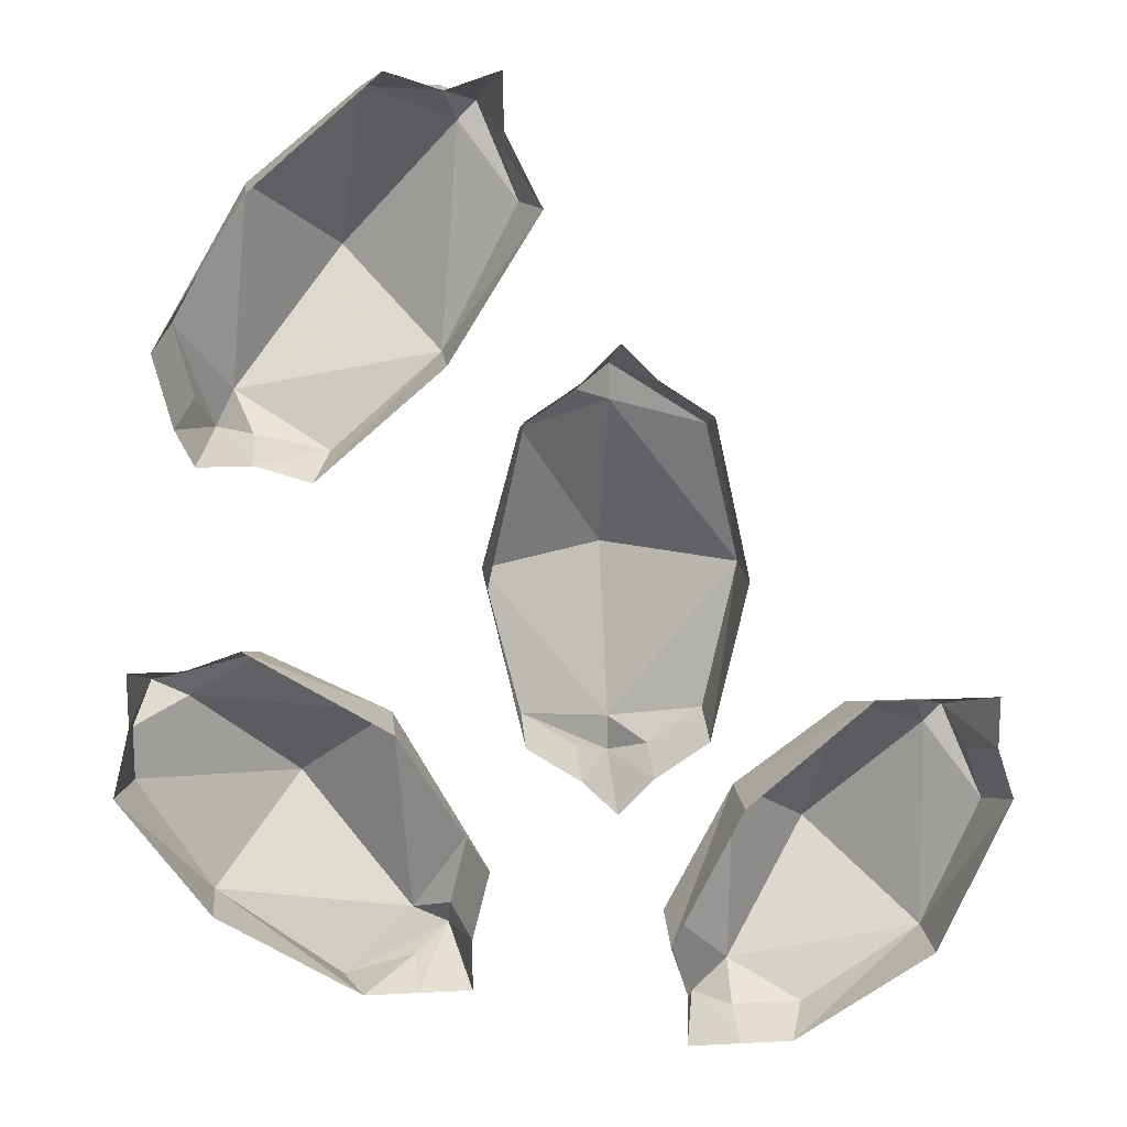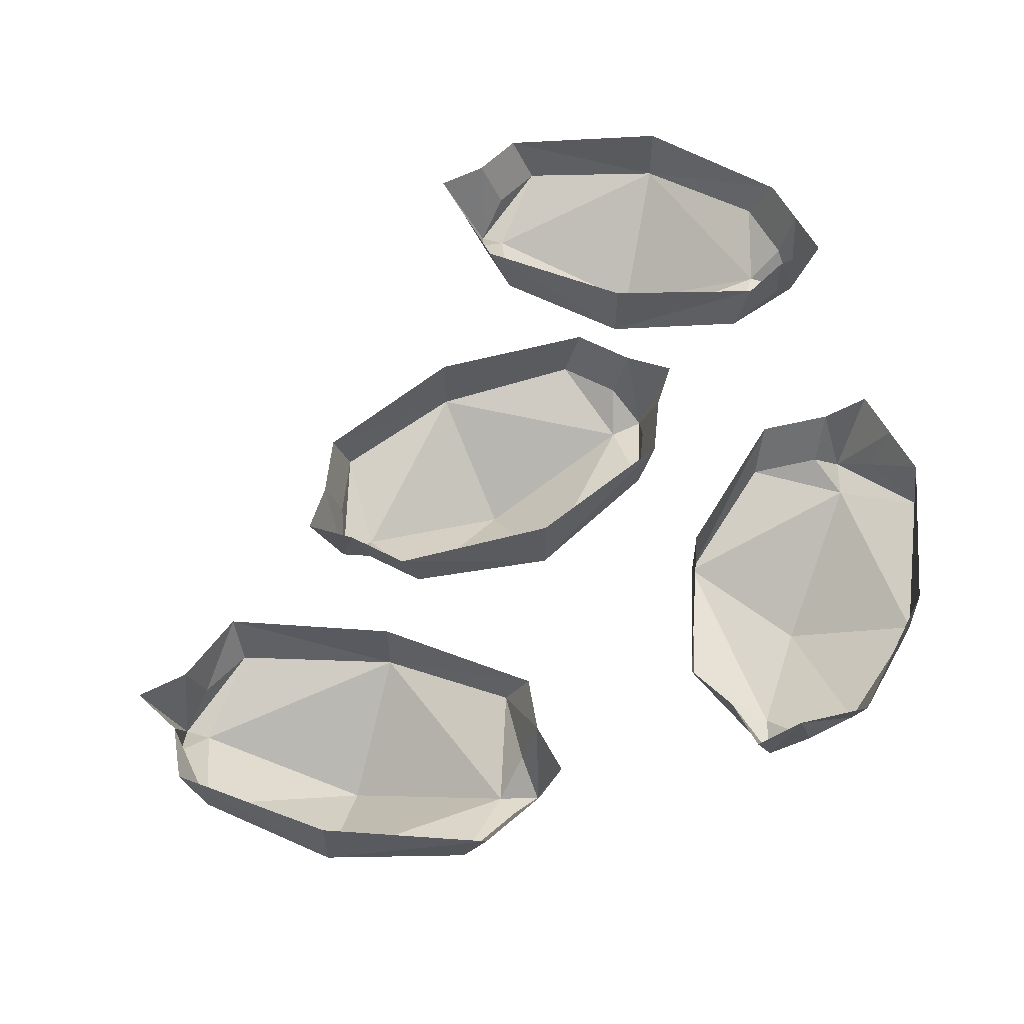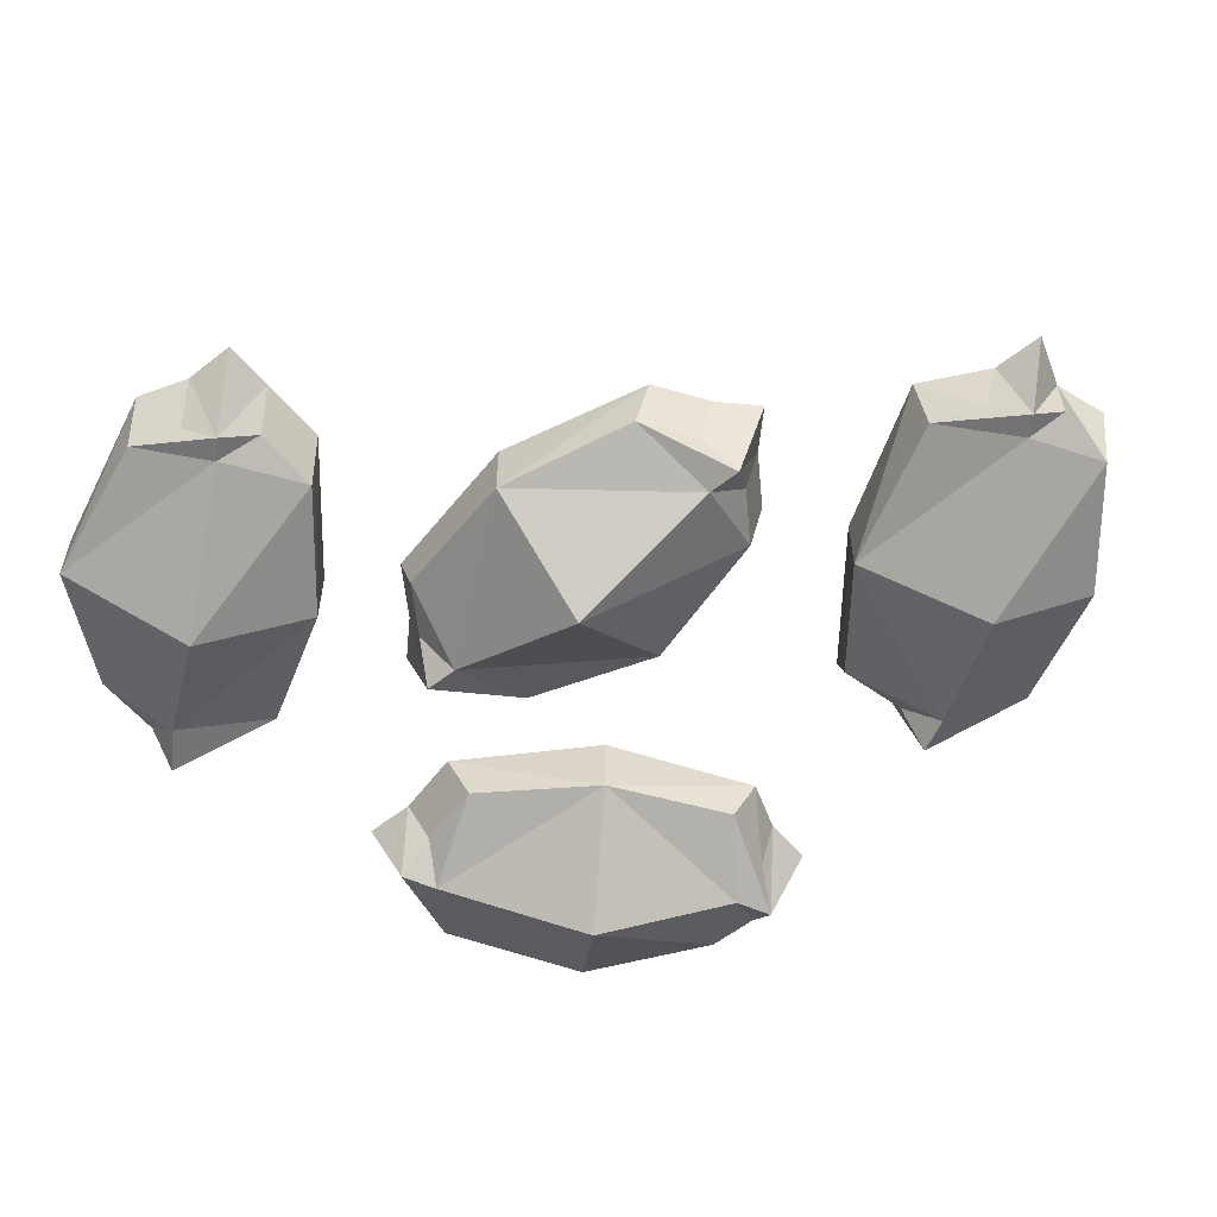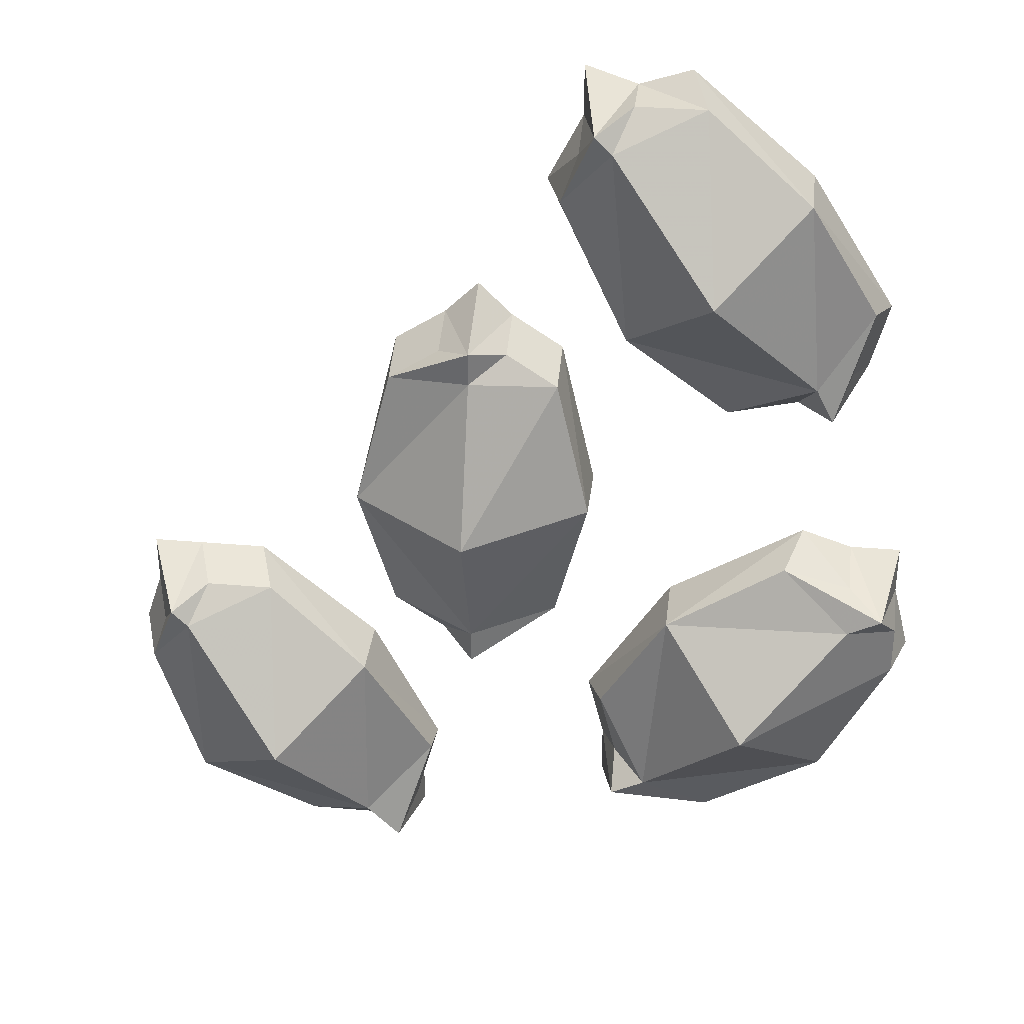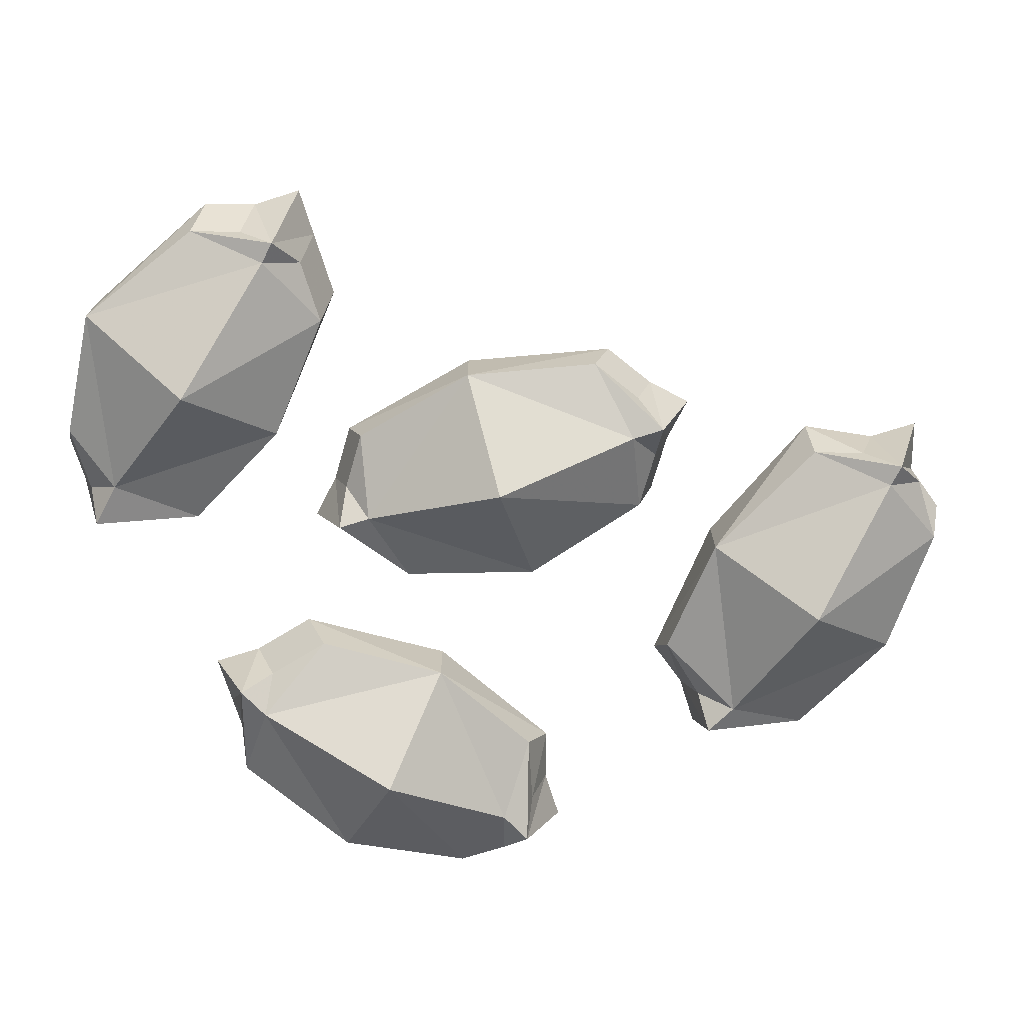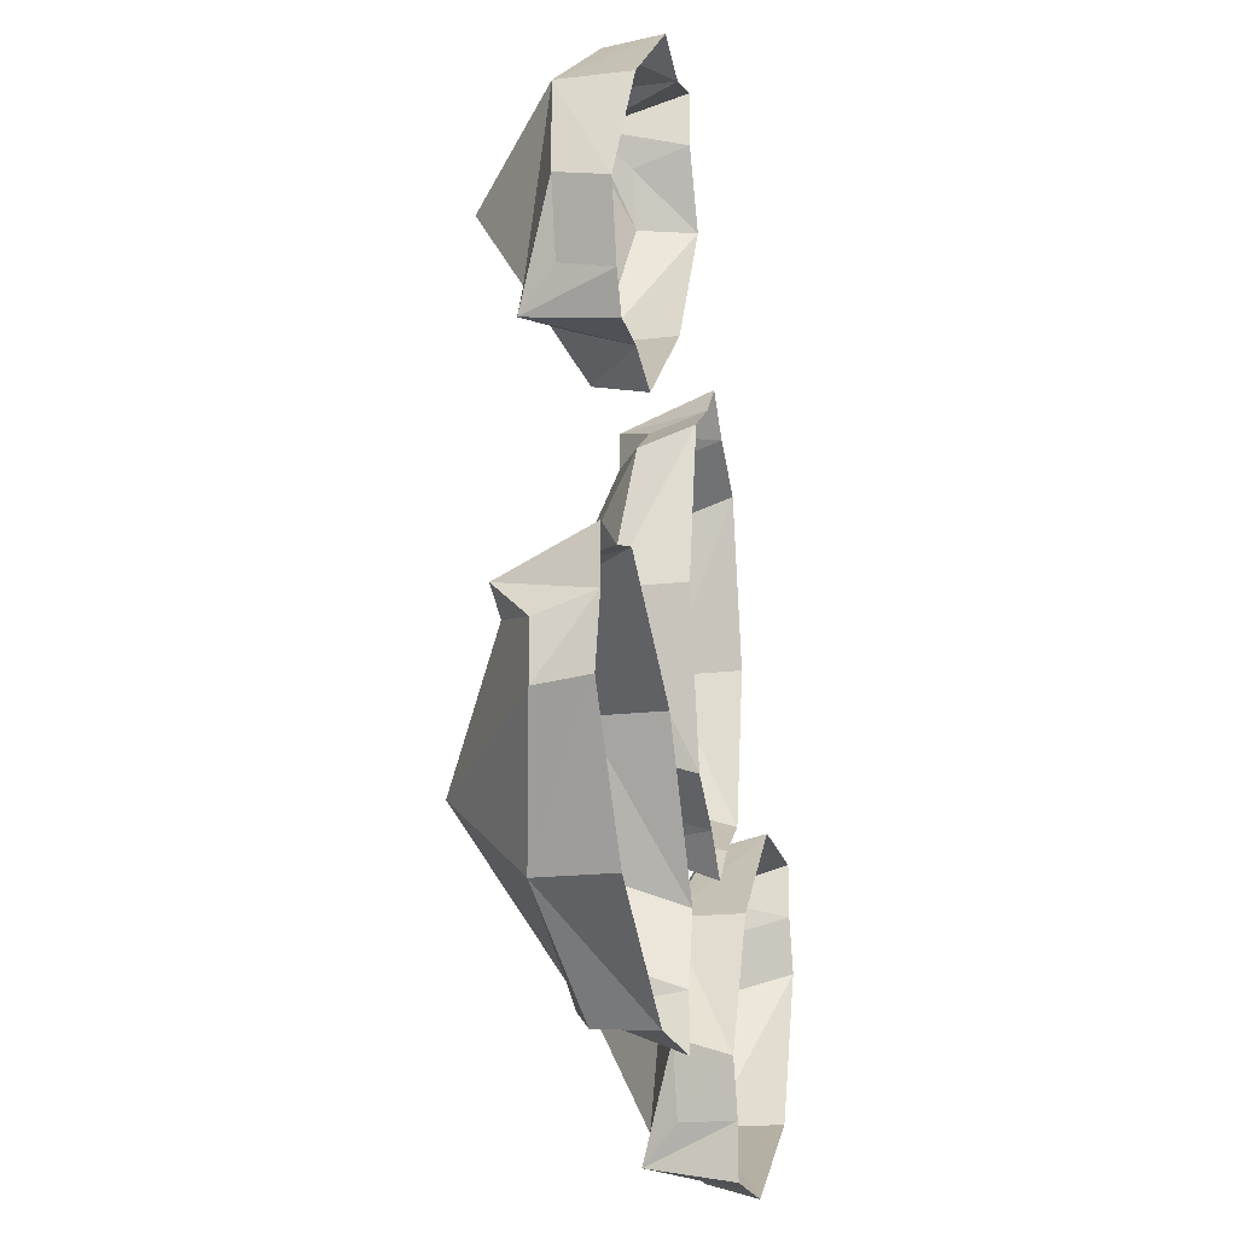
<metadata>
{"format":"obj","ext":"obj","renderer":"f3d","projection":"perspective","resolution":1024,"background":"white","views":[{"elev":16.0,"azim":173.9,"up":"+Z"},{"elev":58.1,"azim":62.2,"up":"+Y"},{"elev":-57.4,"azim":-50.7,"up":"+Y"},{"elev":34.2,"azim":6.7,"up":"+Z"},{"elev":-72.5,"azim":-72.5,"up":"+Y"},{"elev":-19.2,"azim":102.6,"up":"+Z"}]}
</metadata>
<code>
v -0.01562 0 0.08594
v -0.01562 -0.02344 0.07812
v 0 -0.03906 0.08594
v 0 0 0.1016
v 0.01562 0 0.08594
v 0.01562 -0.02344 0.07812
v 0.03906 -0.02344 0.0625
v 0.03906 0 0.07031
v 0.05469 -0.03125 0
v 0.05469 0 0
v 0.03906 0 -0.07031
v 0.03906 -0.02344 -0.0625
v 0.01562 -0.02344 -0.07812
v 0.01562 0 -0.08594
v 0 -0.03906 -0.08594
v 0 0 -0.1016
v -0.01562 0 -0.08594
v -0.01562 -0.02344 -0.07812
v -0.03906 -0.02344 -0.0625
v -0.03906 0 -0.07031
v -0.05469 -0.03125 0
v -0.05469 0 0
v -0.03906 0 0.07031
v -0.03906 -0.02344 0.0625
v 0 -0.03906 -0.07031
v 0 -0.03906 0.07031
v 0 -0.07031 0
v 0.04688 0 0.1875
v 0.04688 -0.02344 0.1797
v 0.05469 -0.03906 0.1953
v 0.04688 0 0.2109
v 0.07031 0 0.2031
v 0.07031 -0.02344 0.2031
v 0.1016 -0.02344 0.2031
v 0.09375 0 0.2109
v 0.1484 -0.03125 0.1641
v 0.1484 0 0.1641
v 0.1875 0 0.1016
v 0.1797 -0.02344 0.1094
v 0.1719 -0.02344 0.07812
v 0.1797 0 0.07031
v 0.1641 -0.03906 0.0625
v 0.1719 0 0.05469
v 0.1484 0 0.05469
v 0.1484 -0.02344 0.0625
v 0.1172 -0.02344 0.05469
v 0.125 0 0.04688
v 0.07031 -0.03125 0.09375
v 0.07031 0 0.09375
v 0.03125 0 0.1562
v 0.03906 -0.02344 0.1562
v 0.1562 -0.03906 0.07812
v 0.0625 -0.03906 0.1875
v 0.1094 -0.07031 0.1328
v 0.1797 0 -0.03125
v 0.1797 -0.02344 -0.03906
v 0.1953 -0.03906 -0.04688
v 0.2031 0 -0.03125
v 0.2031 0 -0.05469
v 0.2031 -0.02344 -0.0625
v 0.2031 -0.02344 -0.08594
v 0.2109 0 -0.08594
v 0.1719 -0.03125 -0.1406
v 0.1719 0 -0.1406
v 0.1094 0 -0.1797
v 0.1172 -0.02344 -0.1797
v 0.08594 -0.02344 -0.1719
v 0.08594 0 -0.1797
v 0.07031 -0.03906 -0.1641
v 0.0625 0 -0.1797
v 0.0625 0 -0.1562
v 0.07031 -0.02344 -0.1484
v 0.0625 -0.02344 -0.1172
v 0.05469 0 -0.125
v 0.09375 -0.03125 -0.0625
v 0.09375 0 -0.0625
v 0.1562 0 -0.02344
v 0.1484 -0.02344 -0.03125
v 0.08594 -0.03906 -0.1562
v 0.1797 -0.03906 -0.05469
v 0.1328 -0.07031 -0.1016
v -0.1641 0 -0.07812
v -0.1562 -0.02344 -0.08594
v -0.1484 -0.03906 -0.07031
v -0.1641 0 -0.05469
v -0.1406 0 -0.05469
v -0.1328 -0.02344 -0.0625
v -0.1016 -0.02344 -0.0625
v -0.1094 0 -0.05469
v -0.05469 -0.03125 -0.1016
v -0.05469 0 -0.1016
v -0.02344 0 -0.1641
v -0.02344 -0.02344 -0.1562
v -0.03125 -0.02344 -0.1875
v -0.03125 0 -0.1875
v -0.03906 -0.03906 -0.2031
v -0.03125 0 -0.2109
v -0.05469 0 -0.2109
v -0.05469 -0.02344 -0.2031
v -0.08594 -0.02344 -0.2031
v -0.07812 0 -0.2109
v -0.1406 -0.03125 -0.1719
v -0.1406 0 -0.1719
v -0.1719 0 -0.1016
v -0.1641 -0.02344 -0.1094
v -0.05469 -0.03906 -0.1875
v -0.1406 -0.03906 -0.07812
v -0.09375 -0.07031 -0.1328
v 0.25 0 0.25
v 0.25 0 0.25
v 0.25 0 0.25
v 0.25 0 0.25
f 1 2 3
f 1 3 4
f 4 3 5
f 5 3 6
f 5 6 7
f 5 7 8
f 11 12 13
f 11 13 14
f 14 13 15
f 14 15 16
f 16 15 17
f 17 15 18
f 17 18 19
f 17 19 20
f 23 24 2
f 23 2 1
f 12 25 15
f 12 15 13
f 25 19 18
f 25 18 15
f 24 26 3
f 24 3 2
f 6 3 26
f 6 26 7
f 28 29 30
f 28 30 31
f 31 30 32
f 32 30 33
f 32 33 34
f 32 34 35
f 38 39 40
f 38 40 41
f 41 40 42
f 41 42 43
f 43 42 44
f 44 42 45
f 44 45 46
f 44 46 47
f 50 51 29
f 50 29 28
f 39 52 42
f 39 42 40
f 52 46 45
f 52 45 42
f 51 53 30
f 51 30 29
f 33 30 53
f 33 53 34
f 55 56 57
f 55 57 58
f 58 57 59
f 59 57 60
f 59 60 61
f 59 61 62
f 65 66 67
f 65 67 68
f 68 67 69
f 68 69 70
f 70 69 71
f 71 69 72
f 71 72 73
f 71 73 74
f 77 78 56
f 77 56 55
f 66 79 69
f 66 69 67
f 79 73 72
f 79 72 69
f 78 80 57
f 78 57 56
f 60 57 80
f 60 80 61
f 82 83 84
f 82 84 85
f 85 84 86
f 86 84 87
f 86 87 88
f 86 88 89
f 92 93 94
f 92 94 95
f 95 94 96
f 95 96 97
f 97 96 98
f 98 96 99
f 98 99 100
f 98 100 101
f 104 105 83
f 104 83 82
f 93 106 96
f 93 96 94
f 106 100 99
f 106 99 96
f 105 107 84
f 105 84 83
f 87 84 107
f 87 107 88
f 8 7 9
f 8 9 10
f 10 9 11
f 11 9 12
f 20 19 21
f 20 21 22
f 22 21 23
f 23 21 24
f 7 26 27
f 7 27 9
f 9 27 25
f 9 25 12
f 21 19 25
f 21 25 27
f 21 27 26
f 21 26 24
f 35 34 36
f 35 36 37
f 37 36 38
f 38 36 39
f 47 46 48
f 47 48 49
f 49 48 50
f 50 48 51
f 34 53 54
f 34 54 36
f 36 54 52
f 36 52 39
f 48 46 52
f 48 52 54
f 48 54 53
f 48 53 51
f 62 61 63
f 62 63 64
f 64 63 65
f 65 63 66
f 74 73 75
f 74 75 76
f 76 75 77
f 77 75 78
f 61 80 81
f 61 81 63
f 63 81 79
f 63 79 66
f 75 73 79
f 75 79 81
f 75 81 80
f 75 80 78
f 89 88 90
f 89 90 91
f 91 90 92
f 92 90 93
f 101 100 102
f 101 102 103
f 103 102 104
f 104 102 105
f 88 107 108
f 88 108 90
f 90 108 106
f 90 106 93
f 102 100 106
f 102 106 108
f 102 108 107
f 102 107 105

</code>
